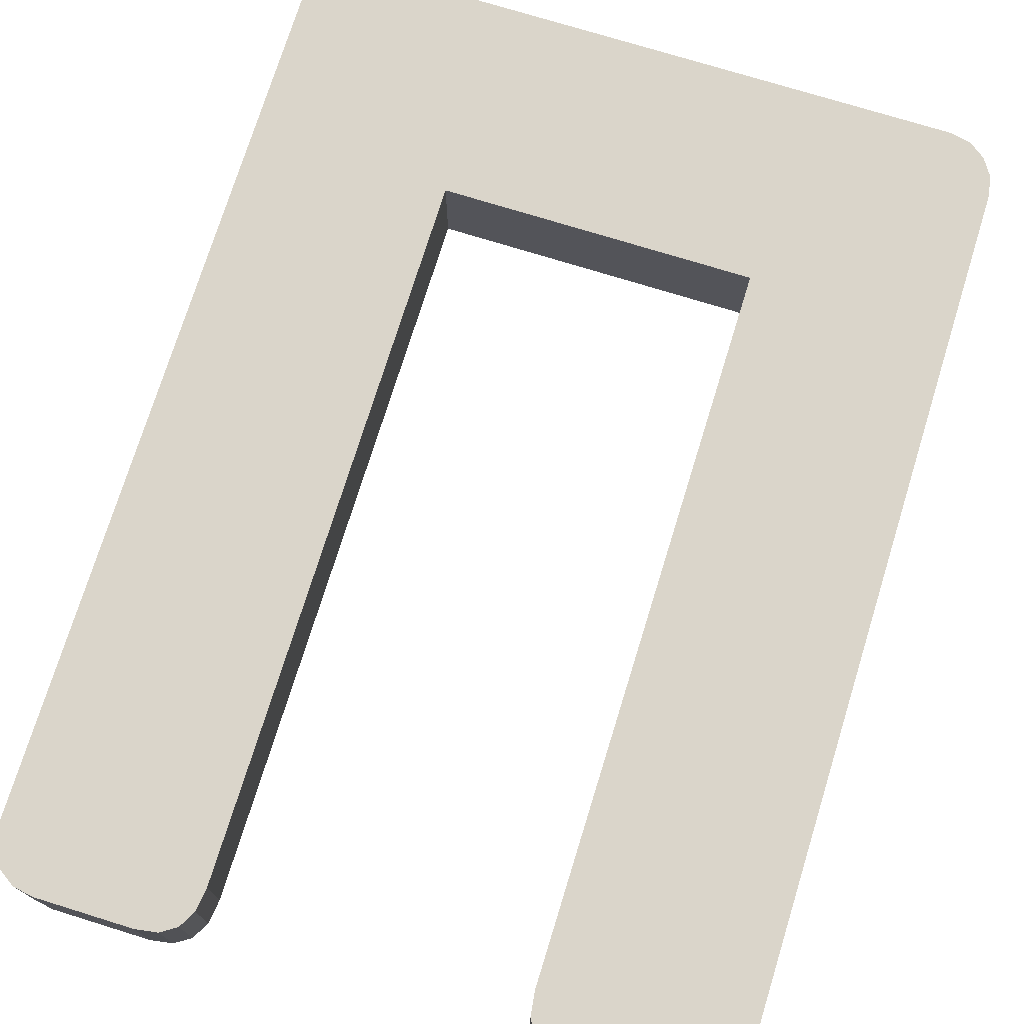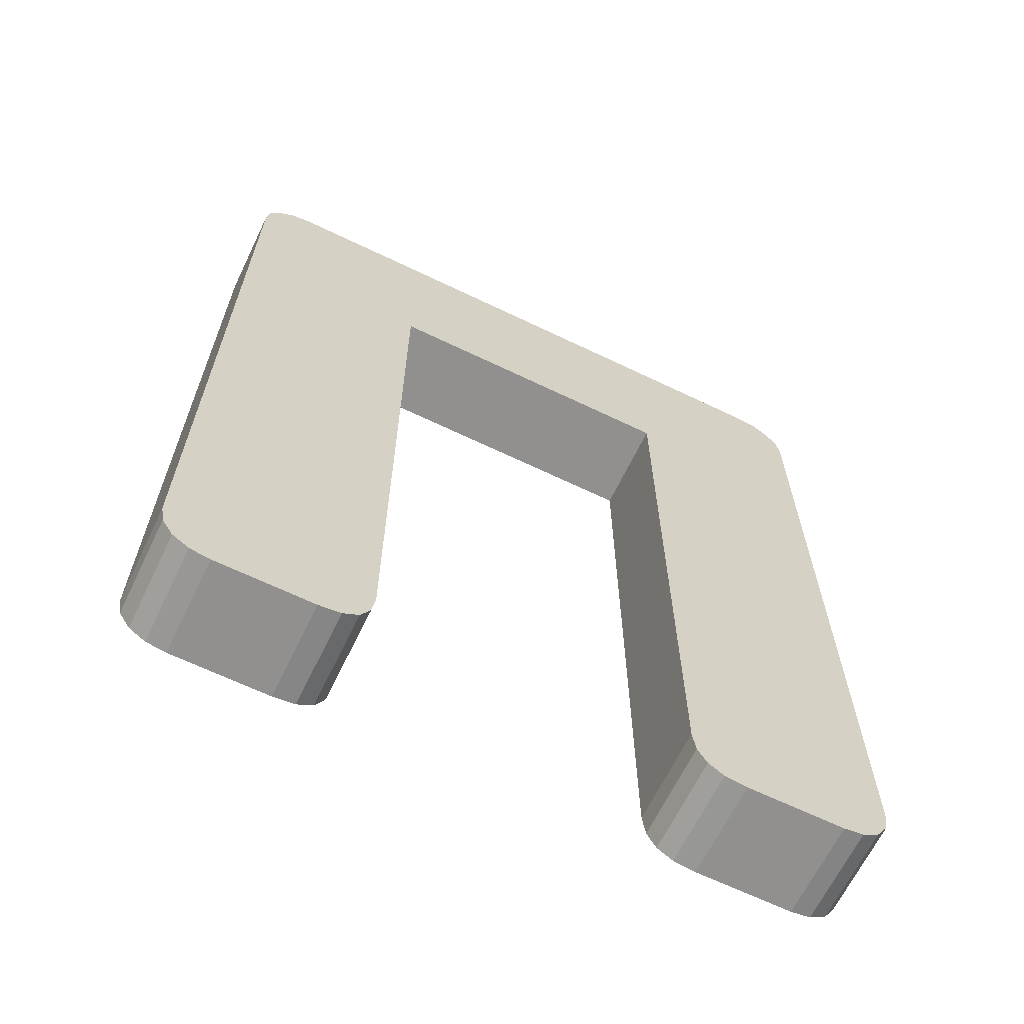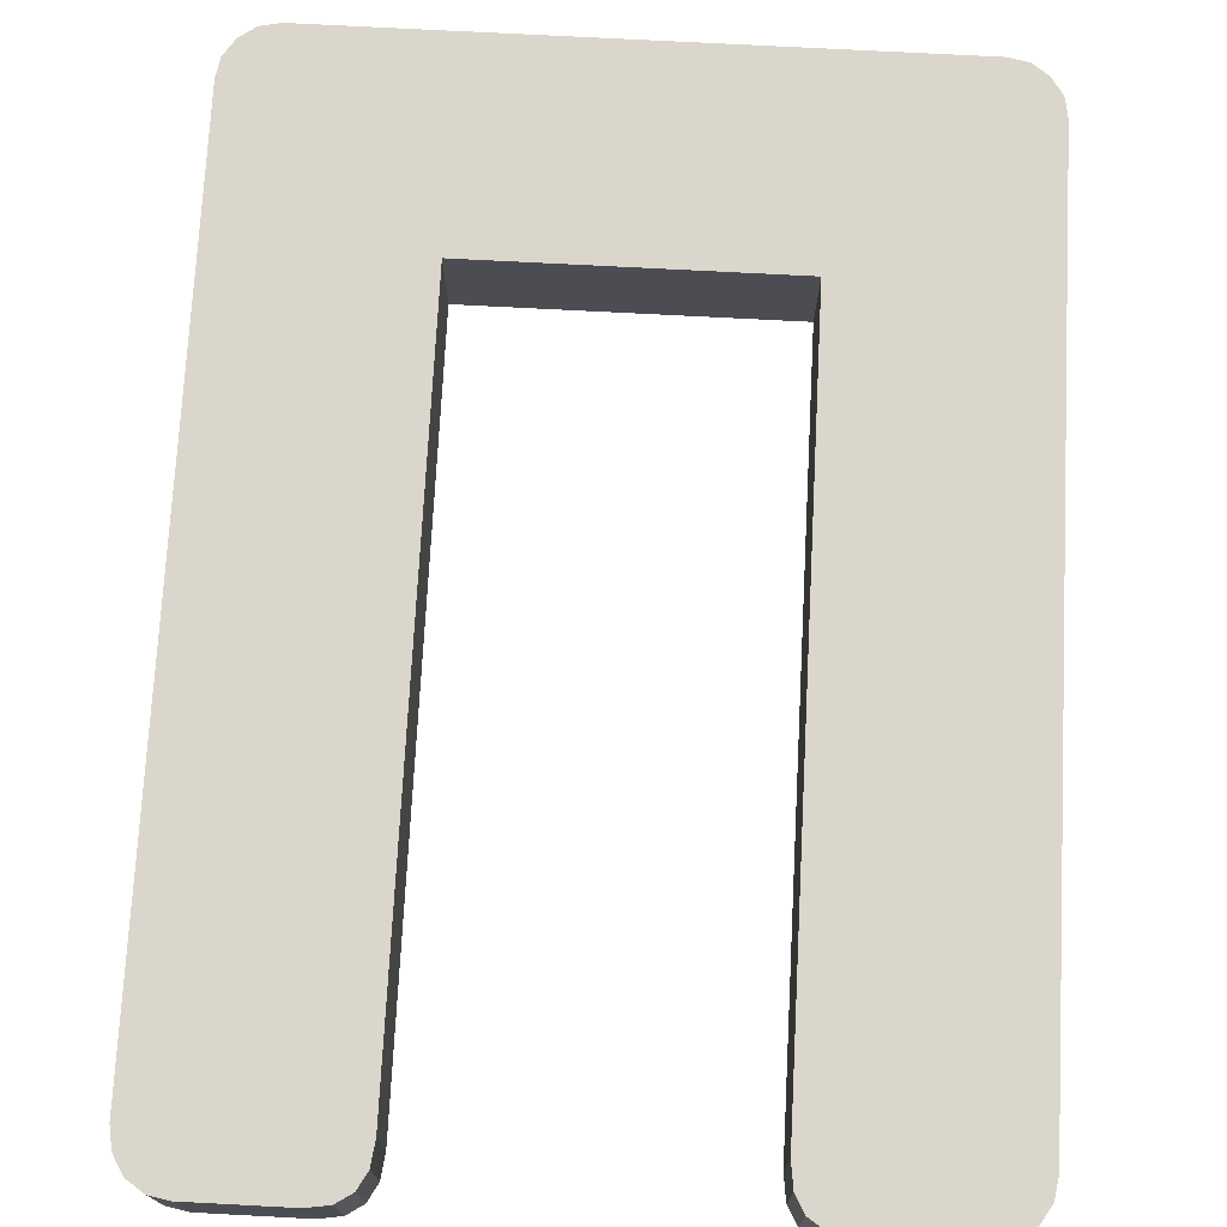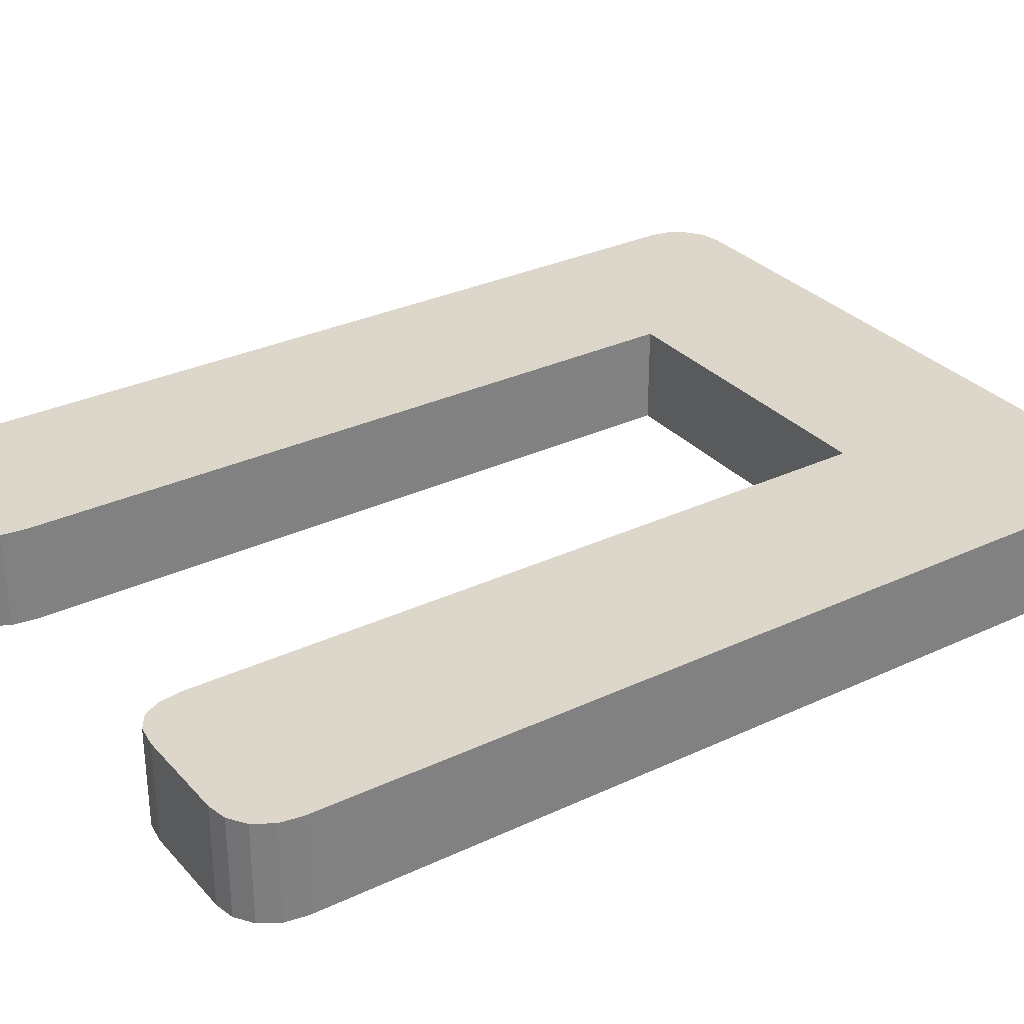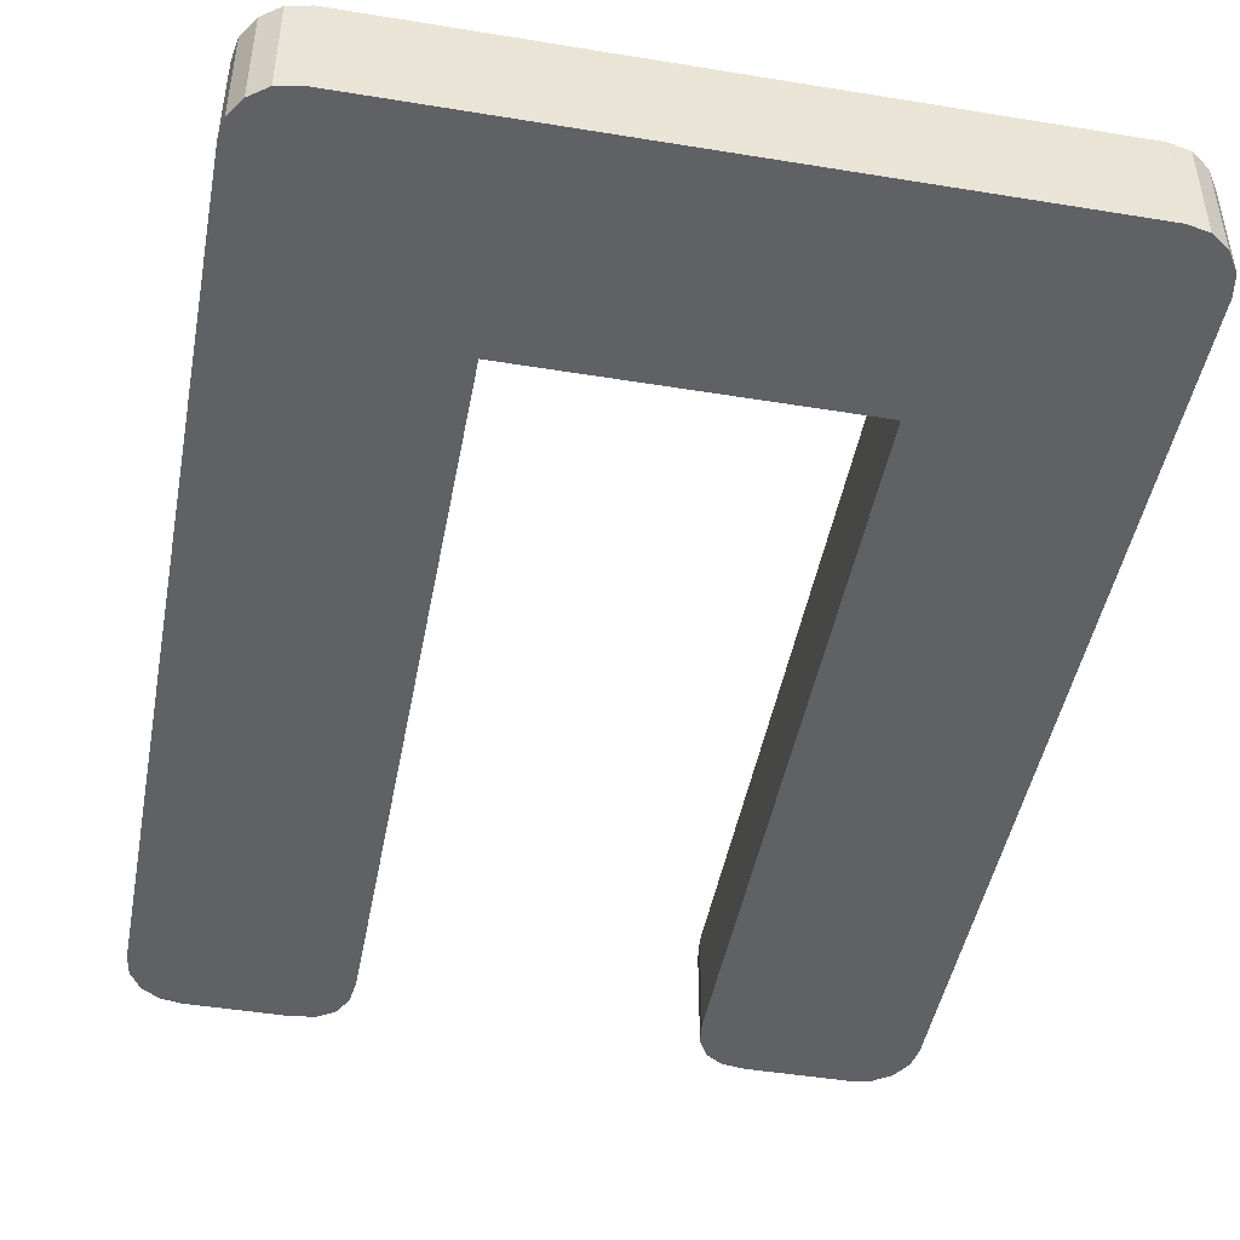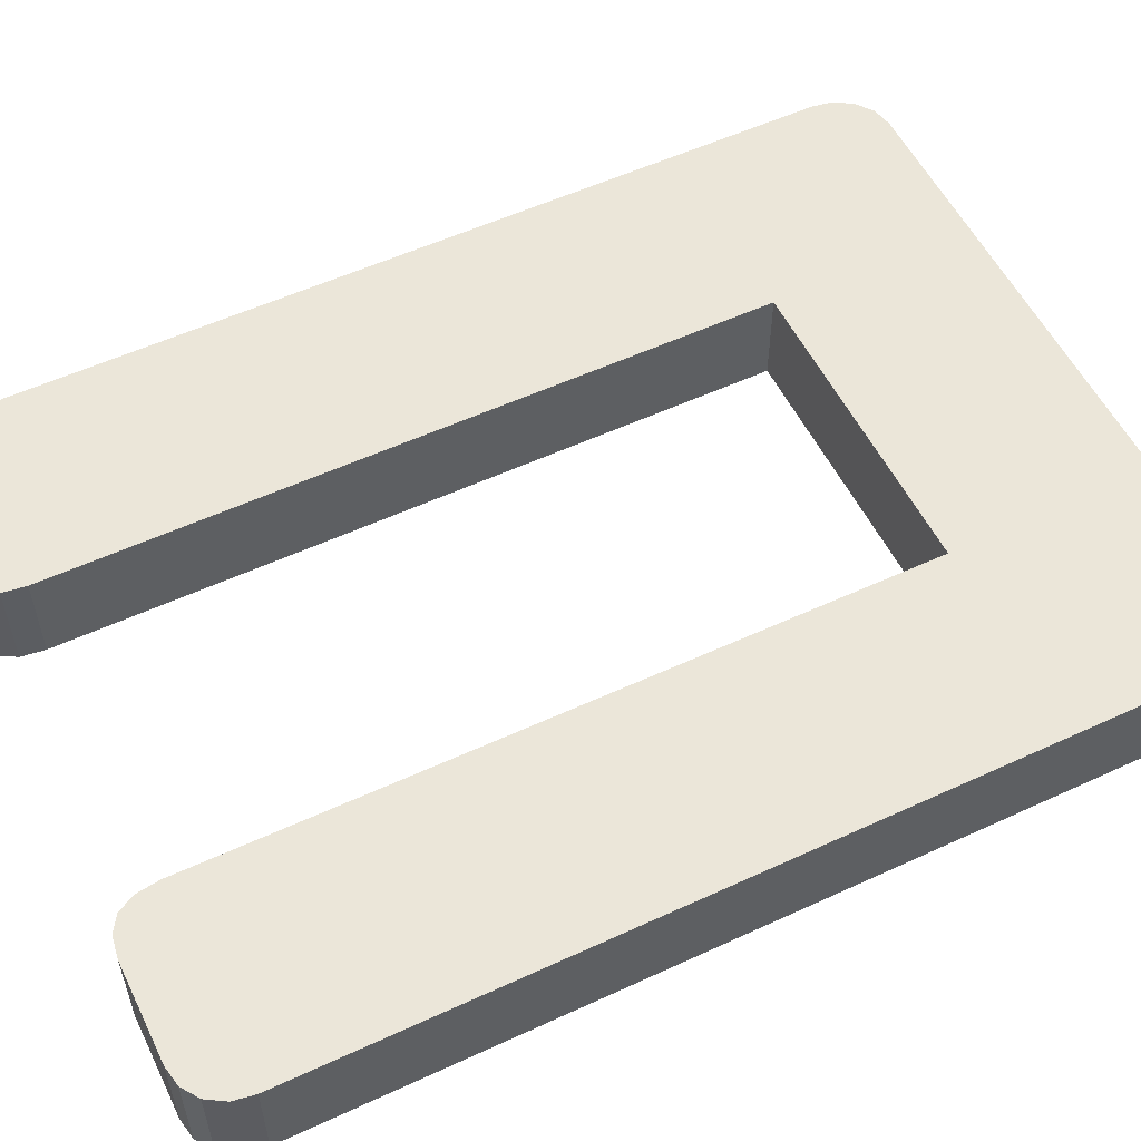
<metadata>
{"format":"obj","ext":"obj","renderer":"f3d","projection":"perspective","resolution":1024,"background":"white","views":[{"elev":74.3,"azim":17.2,"up":"+Z"},{"elev":-65.7,"azim":154.2,"up":"+Y"},{"elev":73.6,"azim":3.0,"up":"+Z"},{"elev":30.8,"azim":56.0,"up":"+Z"},{"elev":-46.3,"azim":169.4,"up":"+Z"},{"elev":55.1,"azim":64.0,"up":"+Z"}]}
</metadata>
<code>
o obj_0
v -36.26 		44.03 		10
v -36.26 		44.03 		0
v -35.9 		46.15 		0
v -34.72 		47.95 		0
v -33.01 		49.2 		0
v -36.26 		-44.03 		0
v -30.94 		49.63 		0
v -36.26 		-44.03 		10
v -15.82 		28.63 		0
v 30.96 		-49.63 		0
v 30.96 		-49.63 		10
v 21 		-49.63 		10
v 21 		-49.63 		0
v -21 		-49.63 		0
v -21 		-49.63 		10
v -30.94 		-49.63 		10
v -30.94 		-49.63 		0
v 15.82 		28.63 		0
v -30.94 		49.63 		10
v 33.02 		49.21 		10
v 33.02 		49.21 		0
v 30.94 		49.63 		0
v 30.94 		49.63 		10
v -15.82 		28.63 		10
v 15.82 		28.63 		10
v 34.74 		47.95 		0
v 35.91 		46.15 		0
v 36.26 		44.03 		0
v 34.74 		47.95 		10
v 35.91 		46.15 		10
v 18.74 		-49.28 		0
v 17.12 		-48.23 		0
v 16.15 		-46.48 		0
v 36.26 		44.03 		10
v 15.82 		-44.03 		0
v 36.26 		-44.03 		0
v 35.9 		-46.21 		0
v 34.74 		-48.09 		0
v -18.73 		-49.28 		0
v 33.01 		-49.25 		0
v -18.73 		-49.28 		10
v 17.12 		-48.23 		10
v -34.72 		47.95 		10
v 16.15 		-46.48 		10
v -33.01 		49.2 		10
v 34.74 		-48.09 		10
v 33.01 		-49.25 		10
v -17.11 		-48.23 		0
v -35.9 		46.15 		10
v -17.11 		-48.23 		10
v 35.9 		-46.21 		10
v 18.74 		-49.28 		10
v 36.26 		-44.03 		10
v -32.99 		-49.25 		0
v -32.99 		-49.25 		10
v -34.72 		-48.09 		10
v -34.72 		-48.09 		0
v -15.82 		-44.03 		0
v -16.14 		-46.48 		0
v -16.14 		-46.48 		10
v 15.82 		-44.03 		10
v -35.89 		-46.21 		0
v -15.82 		-44.03 		10
v -35.89 		-46.21 		10
g group_0_9806362
f 1 2 8
f 6 8 2
f 4 9 3
f 5 9 4
f 7 9 5
f 2 3 9
f 10 11 12
f 10 12 13
f 14 15 16
f 14 16 17
f 20 21 22
f 20 22 23
f 18 9 7
f 18 7 22
f 19 24 25
f 19 25 23
f 22 21 18
f 18 21 26
f 18 26 27
f 18 27 28
f 26 29 30
f 26 30 27
f 25 24 9
f 25 9 18
f 32 33 31
f 13 31 33
f 35 36 33
f 28 36 18
f 18 36 35
f 13 33 36
f 37 10 36
f 38 40 37
f 10 37 40
f 13 36 10
f 39 41 15
f 39 15 14
f 33 32 42
f 33 42 44
f 5 4 43
f 5 43 45
f 53 34 25
f 34 30 25
f 30 29 25
f 29 20 25
f 23 25 20
f 40 38 46
f 40 46 47
f 4 3 49
f 4 49 43
f 38 37 51
f 38 51 46
f 52 42 32
f 52 32 31
f 26 21 20
f 26 20 29
f 3 2 1
f 3 1 49
f 37 36 53
f 37 53 51
f 48 50 41
f 48 41 39
f 52 31 13
f 52 13 12
f 9 24 63
f 54 55 56
f 54 56 57
f 17 16 55
f 17 55 54
f 59 60 50
f 59 50 48
f 61 25 35
f 18 35 25
f 7 5 45
f 7 45 19
f 43 24 45
f 49 24 43
f 1 24 49
f 1 8 24
f 19 45 24
f 58 6 9
f 48 39 59
f 39 14 59
f 14 6 59
f 58 59 6
f 17 6 14
f 54 62 17
f 57 62 54
f 6 17 62
f 2 9 6
f 63 58 9
f 35 33 44
f 35 44 61
f 28 34 53
f 11 10 40
f 11 40 47
f 28 53 36
f 63 60 59
f 63 59 58
f 23 22 7
f 23 7 19
f 8 6 62
f 8 62 64
f 53 25 61
f 53 61 44
f 53 44 42
f 53 42 52
f 53 52 12
f 53 12 11
f 47 51 11
f 46 51 47
f 53 11 51
f 62 57 56
f 62 56 64
f 50 60 41
f 15 41 60
f 63 8 60
f 63 24 8
f 15 60 8
f 64 16 8
f 56 55 64
f 16 64 55
f 15 8 16
f 28 27 30
f 28 30 34

</code>
